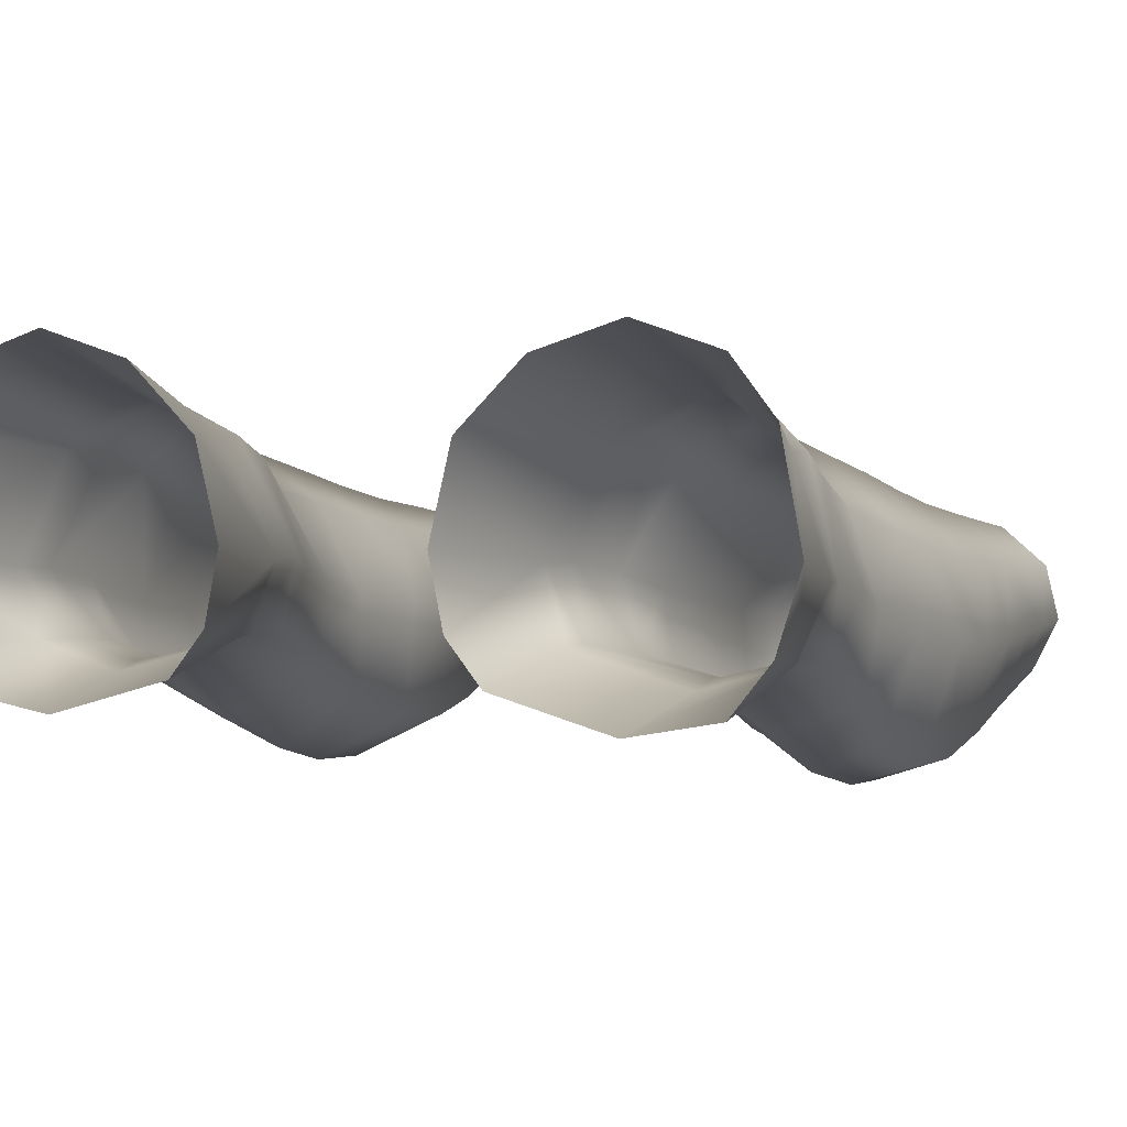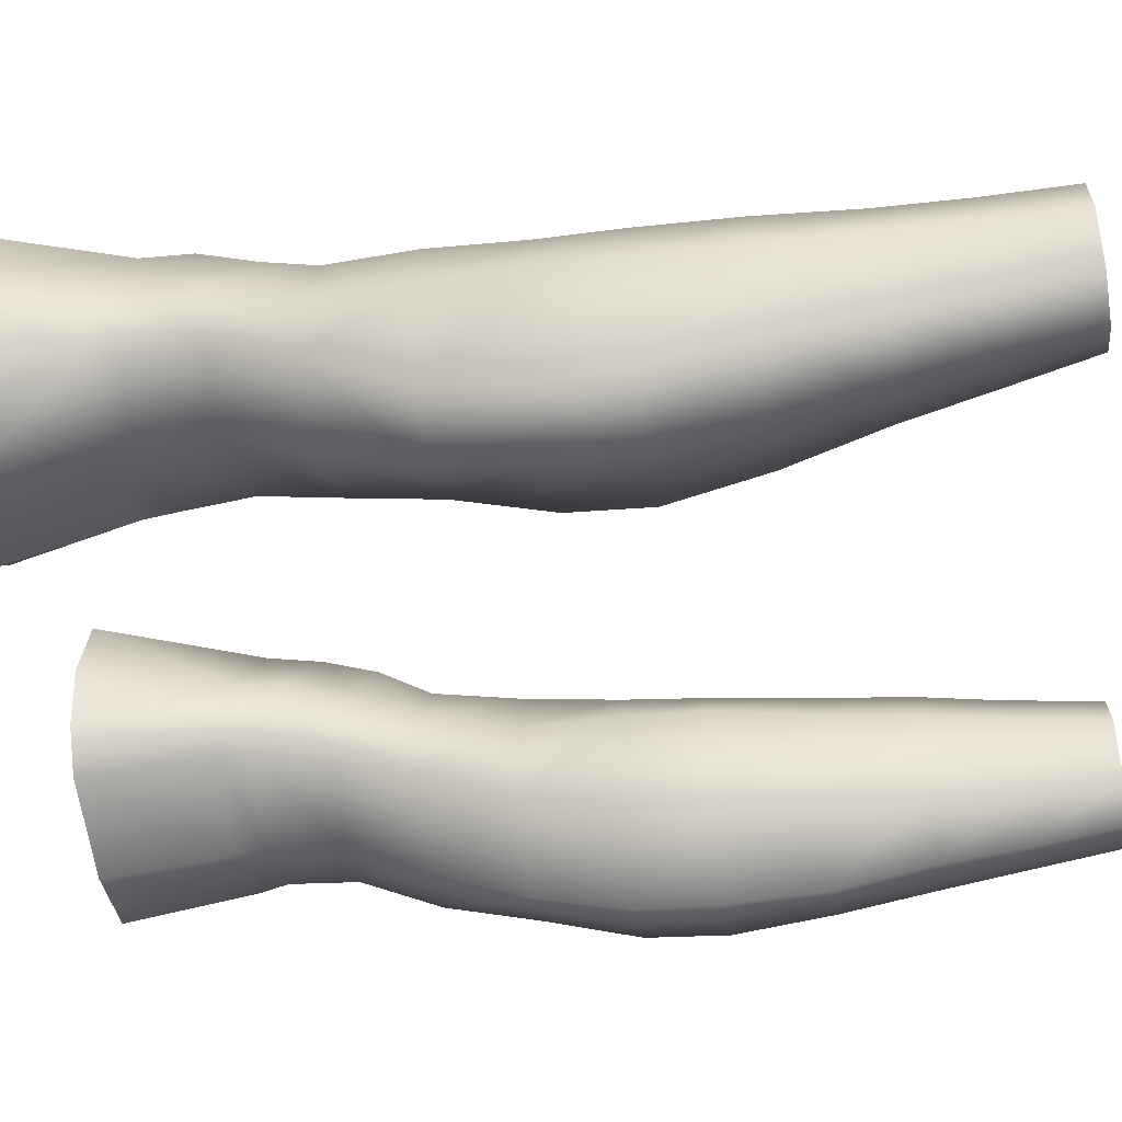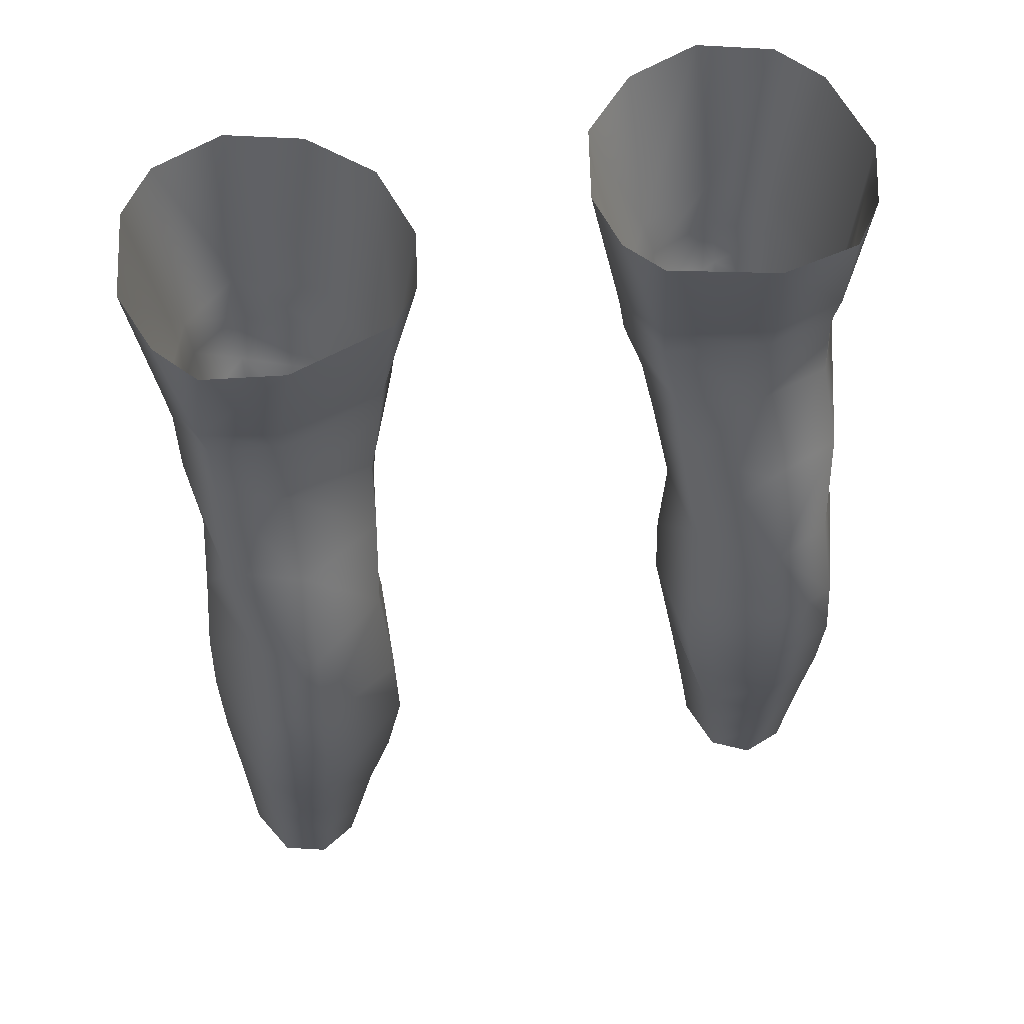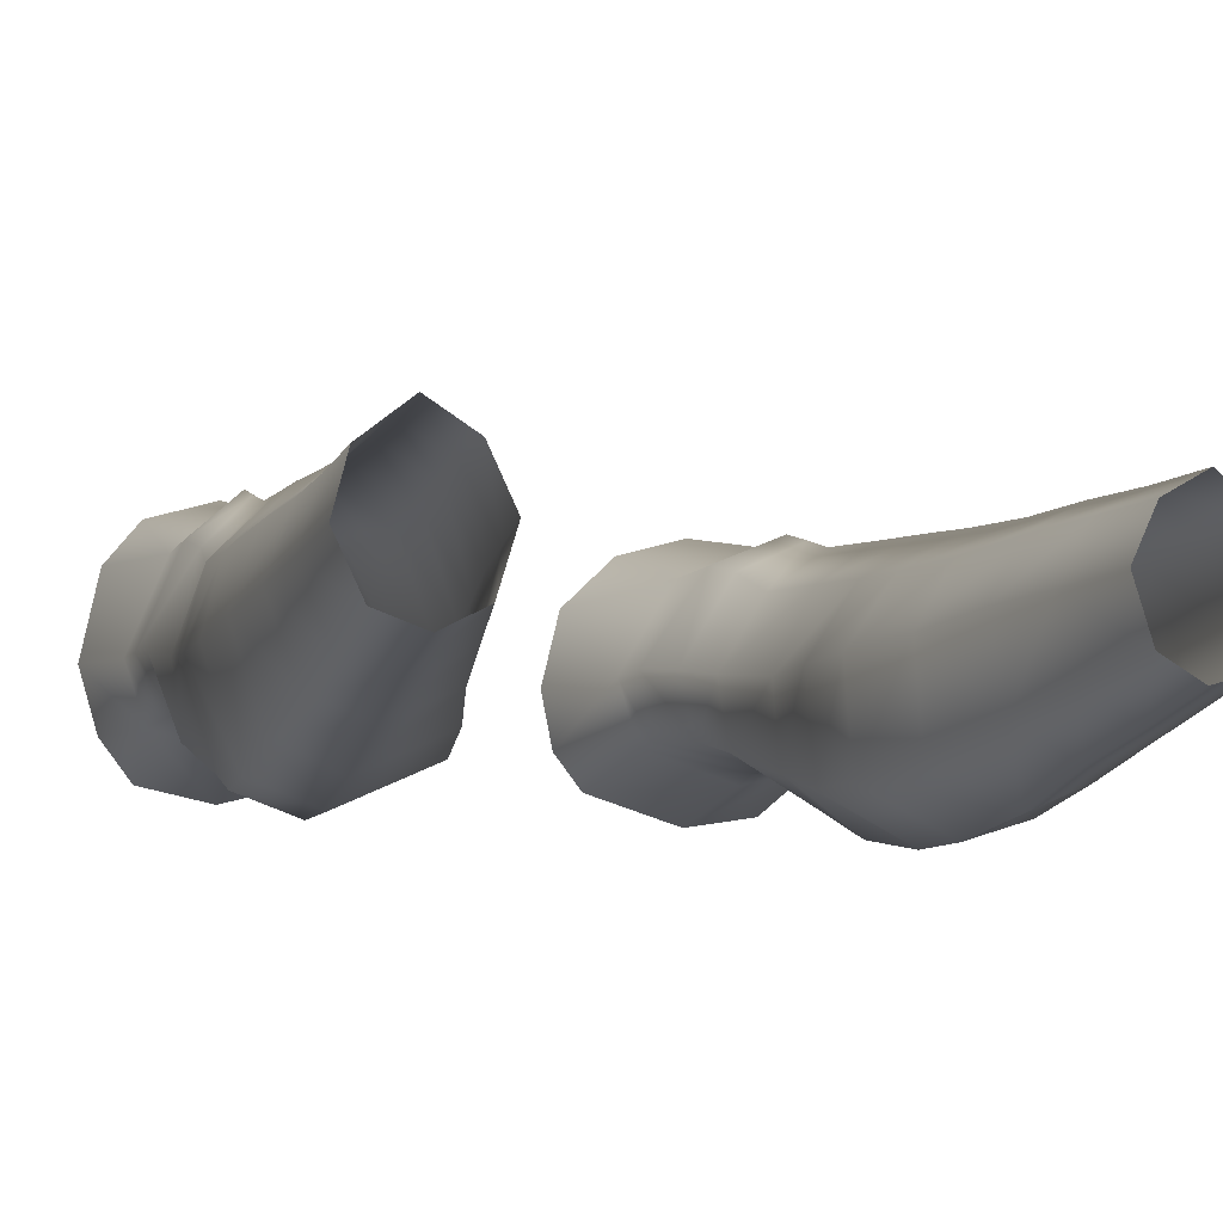
<metadata>
{"format":"obj","ext":"obj","renderer":"f3d","projection":"perspective","resolution":1024,"background":"white","views":[{"elev":2.4,"azim":-158.2,"up":"+Z"},{"elev":-50.3,"azim":-81.0,"up":"+Z"},{"elev":57.8,"azim":165.6,"up":"+Y"},{"elev":-12.7,"azim":-18.4,"up":"+Z"}]}
</metadata>
<code>
g m_legs_nude
v -8.385 35.37 -1.889
v -8.379 31.2 -3.77
v -9.386 35.37 -3.197
v -9.875 35.37 -5.766
v -9.313 31.65 -6.31
v -8.678 31.91 -7.93
v -9.31 35.37 -7.587
v -8.479 31.06 -7.906
v -9.201 30.71 -6.365
v -8.497 29.16 -8.097
v -9.215 28.91 -6.651
v -8.157 28.28 -4.282
v -8.277 29.84 -3.74
v -6.944 29.41 -2.492
v -6.733 31.06 -2.445
v -6.982 28.1 -2.962
v -8.157 28.28 -4.282
v -6.406 35.37 -1.222
v -8.385 35.37 -1.889
v -8.379 31.2 -3.77
v -8.678 31.91 -7.93
v -8.377 35.37 -8.768
v -9.31 35.37 -7.587
v -6.263 35.37 -9.162
v -6.616 32.05 -8.529
v -3.456 35.37 -8.355
v -3.814 31.8 -7.756
v -2.631 35.37 -7.31
v -8.479 31.06 -7.906
v -6.614 31.25 -8.359
v -6.583 29.12 -8.594
v -3.878 31.02 -7.728
v -4.306 28.93 -8.047
v -8.497 29.16 -8.097
v -6.616 32.05 -8.529
v -3.082 31.36 -6.034
v -2.816 35.37 -3.438
v -2.289 35.37 -5.638
v -4.516 31.09 -3.473
v -3.263 30.16 -6.053
v -4.944 29.68 -3.394
v -3.76 28.67 -6.344
v -5.086 28.2 -3.898
v -3.082 31.36 -6.034
v -3.814 31.8 -7.756
v -3.082 31.36 -6.034
v -2.631 35.37 -7.31
v -2.289 35.37 -5.638
v -3.878 31.02 -7.728
v -3.263 30.16 -6.053
v -4.306 28.93 -8.047
v -3.76 28.67 -6.344
v -2.816 35.37 -3.438
v -4.516 31.09 -3.473
v -4.368 35.37 -1.877
v -6.406 35.37 -1.222
v -6.733 31.06 -2.445
v -4.944 29.68 -3.394
v -6.944 29.41 -2.492
v -5.086 28.2 -3.898
v -6.982 28.1 -2.962
v 8.385 35.37 -1.886
v 9.386 35.37 -3.194
v 8.38 31.2 -3.767
v 9.875 35.37 -5.763
v 9.313 31.65 -6.307
v 8.679 31.91 -7.927
v 9.311 35.37 -7.584
v 8.48 31.06 -7.903
v 9.201 30.71 -6.362
v 8.498 29.16 -8.093
v 9.216 28.91 -6.647
v 8.158 28.28 -4.278
v 8.277 29.84 -3.736
v 6.944 29.41 -2.488
v 6.733 31.06 -2.441
v 6.983 28.1 -2.958
v 8.158 28.28 -4.278
v 6.407 35.37 -1.219
v 8.385 35.37 -1.886
v 8.38 31.2 -3.767
v 8.679 31.91 -7.927
v 9.311 35.37 -7.584
v 8.378 35.37 -8.766
v 6.264 35.37 -9.159
v 6.617 32.05 -8.526
v 3.457 35.37 -8.353
v 3.815 31.8 -7.752
v 2.631 35.37 -7.307
v 6.617 32.05 -8.526
v 6.614 31.25 -8.356
v 8.48 31.06 -7.903
v 6.584 29.12 -8.59
v 3.879 31.02 -7.725
v 4.307 28.93 -8.043
v 8.498 29.16 -8.093
v 3.083 31.36 -6.031
v 2.29 35.37 -5.635
v 2.817 35.37 -3.435
v 4.517 31.09 -3.469
v 3.264 30.16 -6.05
v 3.083 31.36 -6.031
v 4.945 29.68 -3.39
v 3.761 28.67 -6.34
v 5.087 28.2 -3.894
v 3.815 31.8 -7.752
v 2.631 35.37 -7.307
v 3.083 31.36 -6.031
v 2.29 35.37 -5.635
v 3.879 31.02 -7.725
v 3.264 30.16 -6.05
v 4.307 28.93 -8.043
v 3.761 28.67 -6.34
v 2.817 35.37 -3.435
v 4.368 35.37 -1.874
v 4.517 31.09 -3.469
v 6.407 35.37 -1.219
v 6.733 31.06 -2.441
v 4.945 29.68 -3.39
v 6.944 29.41 -2.488
v 5.087 28.2 -3.894
v 6.983 28.1 -2.958
v -8.848 21.84 -5.952
v -9.584 21.83 -8.147
v -9.276 24.35 -7.696
v -8.722 24.35 -5.53
v -8.362 24.35 -10.28
v -8.582 21.83 -11
v -8.698 26.97 -9.131
v -9 26.86 -7.214
v -9.215 28.91 -6.651
v -8.497 29.16 -8.097
v -8.157 28.28 -4.282
v -8.299 26.8 -4.99
v -7.007 26.86 -3.425
v -6.982 28.1 -2.962
v -7.156 24.35 -3.853
v -9.672 19.68 -8.353
v -8.994 19.67 -6.223
v -9.035 17.02 -6.465
v -9.634 17.02 -8.387
v -8.953 14.4 -6.668
v -9.512 14.4 -8.367
v -8.729 14.39 -10.35
v -8.84 17.02 -10.69
v -8.745 19.68 -11.08
v -9.417 12.09 -8.37
v -8.95 12.09 -6.793
v -8.981 9.747 -6.858
v -9.33 9.744 -8.31
v -8.642 9.743 -9.704
v -8.67 12.1 -10.04
v -4.652 24.35 -9.5
v -4.517 21.84 -10.31
v -4.284 21.84 -7.5
v -4.503 24.35 -7.29
v -4.413 26.97 -8.631
v -4.087 26.86 -6.781
v -4.306 28.93 -8.047
v -3.76 28.67 -6.344
v -4.309 19.67 -7.682
v -4.491 19.68 -10.48
v -4.766 17.02 -7.75
v -4.931 17.02 -10.29
v -5.586 14.4 -10.04
v -5.217 14.4 -7.725
v -5.579 12.09 -7.848
v -5.992 12.09 -9.792
v -6.386 9.742 -9.493
v -5.924 9.744 -7.932
v -6.051 14.4 -6.178
v -5.797 17.02 -6.038
v -4.766 17.02 -7.75
v -5.217 14.4 -7.725
v -4.309 19.67 -7.682
v -5.638 19.67 -5.759
v -4.284 21.84 -7.5
v -5.642 21.83 -5.454
v -4.503 24.35 -7.29
v -5.624 24.35 -5.017
v -4.087 26.86 -6.781
v -5.35 26.8 -4.683
v -5.086 28.2 -3.898
v -3.76 28.67 -6.344
v -6.396 12.09 -6.337
v -5.579 12.09 -7.848
v -6.591 9.746 -6.535
v -5.924 9.744 -7.932
v -5.35 26.8 -4.683
v -7.007 26.86 -3.425
v -6.982 28.1 -2.962
v -5.086 28.2 -3.898
v -5.624 24.35 -5.017
v -7.156 24.35 -3.853
v -5.642 21.83 -5.454
v -7.306 21.83 -4.266
v -8.722 24.35 -5.53
v -8.848 21.84 -5.952
v -7.392 19.67 -4.645
v -5.638 19.67 -5.759
v -7.464 17.02 -5.051
v -5.797 17.02 -6.038
v -7.505 14.4 -5.331
v -6.051 14.4 -6.178
v -8.953 14.4 -6.668
v -9.035 17.02 -6.465
v -8.994 19.67 -6.223
v -7.689 12.09 -5.598
v -6.396 12.09 -6.337
v -7.772 9.748 -5.826
v -6.591 9.746 -6.535
v -8.95 12.09 -6.793
v -8.981 9.747 -6.858
v -7.689 12.09 -5.598
v -7.772 9.748 -5.826
v -8.497 29.16 -8.097
v -8.698 26.97 -9.131
v -6.628 26.97 -9.864
v -6.583 29.12 -8.594
v -4.413 26.97 -8.631
v -4.306 28.93 -8.047
v -6.744 24.35 -10.99
v -8.362 24.35 -10.28
v -8.582 21.83 -11
v -6.96 21.84 -11.55
v -4.652 24.35 -9.5
v -4.517 21.84 -10.31
v -4.491 19.68 -10.48
v -6.968 19.67 -11.68
v -7.172 17.02 -11.44
v -4.931 17.02 -10.29
v -5.586 14.4 -10.04
v -7.265 14.39 -10.84
v -8.84 17.02 -10.69
v -8.729 14.39 -10.35
v -8.745 19.68 -11.08
v -5.992 12.09 -9.792
v -7.423 12.09 -10.46
v -6.386 9.742 -9.493
v -7.461 9.742 -10.09
v -8.67 12.1 -10.04
v -8.642 9.743 -9.704
v 8.849 21.84 -5.946
v 8.723 24.35 -5.525
v 9.277 24.35 -7.692
v 9.585 21.83 -8.142
v 8.363 24.35 -10.27
v 8.584 21.83 -11
v 8.699 26.96 -9.127
v 9.001 26.86 -7.21
v 9.216 28.91 -6.647
v 8.498 29.16 -8.093
v 8.158 28.28 -4.278
v 8.3 26.8 -4.986
v 7.007 26.86 -3.42
v 6.983 28.1 -2.958
v 7.157 24.35 -3.849
v 9.674 19.68 -8.347
v 8.995 19.67 -6.218
v 9.036 17.02 -6.459
v 9.635 17.02 -8.381
v 8.955 14.4 -6.662
v 9.514 14.4 -8.361
v 8.731 14.39 -10.34
v 8.841 17.02 -10.68
v 8.746 19.68 -11.07
v 9.419 12.09 -8.36
v 8.952 12.09 -6.782
v 8.984 9.744 -6.844
v 9.332 9.744 -8.298
v 8.645 9.744 -9.693
v 8.672 12.1 -10.03
v 4.653 24.35 -9.496
v 4.504 24.35 -7.286
v 4.285 21.84 -7.495
v 4.518 21.83 -10.3
v 4.414 26.96 -8.627
v 4.088 26.86 -6.777
v 4.307 28.93 -8.043
v 3.761 28.67 -6.34
v 4.31 19.67 -7.676
v 4.492 19.68 -10.48
v 4.767 17.02 -7.744
v 4.933 17.02 -10.29
v 5.587 14.39 -10.03
v 5.219 14.4 -7.718
v 5.58 12.09 -7.841
v 5.994 12.09 -9.785
v 6.389 9.744 -9.482
v 5.926 9.744 -7.921
v 6.052 14.4 -6.172
v 5.219 14.4 -7.718
v 4.767 17.02 -7.744
v 5.799 17.02 -6.032
v 4.31 19.67 -7.676
v 5.639 19.67 -5.754
v 4.285 21.84 -7.495
v 5.643 21.83 -5.449
v 4.504 24.35 -7.286
v 5.625 24.35 -5.012
v 4.088 26.86 -6.777
v 5.351 26.8 -4.679
v 5.087 28.2 -3.894
v 3.761 28.67 -6.34
v 6.397 12.09 -6.33
v 5.58 12.09 -7.841
v 6.593 9.744 -6.524
v 5.926 9.744 -7.921
v 5.351 26.8 -4.679
v 5.087 28.2 -3.894
v 6.983 28.1 -2.958
v 7.007 26.86 -3.42
v 5.625 24.35 -5.012
v 7.157 24.35 -3.849
v 7.307 21.83 -4.26
v 5.643 21.83 -5.449
v 8.723 24.35 -5.525
v 8.849 21.84 -5.946
v 7.393 19.67 -4.64
v 5.639 19.67 -5.754
v 7.465 17.02 -5.045
v 5.799 17.02 -6.032
v 7.506 14.4 -5.324
v 6.052 14.4 -6.172
v 8.955 14.4 -6.662
v 9.036 17.02 -6.459
v 8.995 19.67 -6.218
v 7.691 12.09 -5.591
v 6.397 12.09 -6.33
v 7.775 9.744 -5.812
v 6.593 9.744 -6.524
v 8.952 12.09 -6.782
v 8.984 9.744 -6.844
v 7.691 12.09 -5.591
v 7.775 9.744 -5.812
v 8.498 29.16 -8.093
v 6.584 29.12 -8.59
v 6.629 26.96 -9.86
v 8.699 26.96 -9.127
v 4.414 26.96 -8.627
v 4.307 28.93 -8.043
v 6.745 24.35 -10.98
v 8.363 24.35 -10.27
v 8.584 21.83 -11
v 6.962 21.84 -11.54
v 4.653 24.35 -9.496
v 4.518 21.83 -10.3
v 4.492 19.68 -10.48
v 6.969 19.67 -11.67
v 7.173 17.02 -11.43
v 4.933 17.02 -10.29
v 5.587 14.39 -10.03
v 7.267 14.39 -10.84
v 8.841 17.02 -10.68
v 8.731 14.39 -10.34
v 8.746 19.68 -11.07
v 5.994 12.09 -9.785
v 7.424 12.09 -10.45
v 6.389 9.744 -9.482
v 7.464 9.744 -10.08
v 8.672 12.1 -10.03
v 8.645 9.744 -9.693
g m_legs_nude_0
f 3 2 1
f 3 4 2
f 4 5 2
f 5 4 6
f 4 7 6
f 5 6 8
f 9 5 8
f 5 9 2
f 8 10 9
f 10 11 9
f 9 11 12
f 13 9 12
f 9 13 2
f 13 14 2
f 14 15 2
f 14 13 16
f 13 17 16
f 19 15 18
f 19 20 15
f 23 22 21
f 22 24 21
f 24 25 21
f 24 26 25
f 26 27 25
f 26 28 27
f 30 29 21
f 30 31 29
f 31 30 32
f 27 32 30
f 33 31 32
f 31 34 29
f 35 30 21
f 35 27 30
f 38 37 36
f 37 39 36
f 39 41 40
f 40 41 42
f 41 43 42
f 44 39 40
f 47 46 45
f 47 48 46
f 45 46 49
f 46 50 49
f 51 49 50
f 52 51 50
f 55 54 53
f 55 56 54
f 56 57 54
f 54 57 58
f 57 59 58
f 60 58 59
f 61 60 59
f 64 63 62
f 65 63 64
f 66 65 64
f 65 66 67
f 68 65 67
f 67 66 69
f 66 70 69
f 70 66 64
f 71 69 70
f 72 71 70
f 72 70 73
f 70 74 73
f 74 70 64
f 75 74 64
f 76 75 64
f 74 75 77
f 78 74 77
f 76 80 79
f 81 80 76
f 84 83 82
f 85 84 82
f 86 85 82
f 87 85 86
f 88 87 86
f 89 87 88
f 91 90 82
f 88 90 91
f 92 91 82
f 93 91 92
f 91 93 94
f 94 88 91
f 93 95 94
f 96 93 92
f 99 98 97
f 100 99 97
f 100 102 101
f 103 100 101
f 103 101 104
f 105 103 104
f 108 107 106
f 109 107 108
f 108 106 110
f 111 108 110
f 110 112 111
f 112 113 111
f 116 115 114
f 117 115 116
f 118 117 116
f 118 116 119
f 120 118 119
f 119 121 120
f 121 122 120
f 125 124 123
f 126 125 123
f 124 125 127
f 128 124 127
f 129 127 125
f 130 129 125
f 130 125 126
f 129 130 131
f 132 129 131
f 131 130 133
f 130 134 133
f 134 130 126
f 133 134 135
f 136 133 135
f 134 126 137
f 135 134 137
f 124 138 123
f 138 139 123
f 139 138 140
f 138 141 140
f 140 141 142
f 141 143 142
f 143 141 144
f 141 145 144
f 146 145 141
f 138 146 141
f 146 138 124
f 128 146 124
f 143 147 142
f 147 148 142
f 148 147 149
f 147 150 149
f 150 147 151
f 147 152 151
f 152 147 143
f 144 152 143
f 155 154 153
f 156 155 153
f 156 153 157
f 158 156 157
f 158 157 159
f 160 158 159
f 155 161 154
f 161 162 154
f 161 163 162
f 163 164 162
f 164 163 165
f 163 166 165
f 166 167 165
f 167 168 165
f 168 167 169
f 167 170 169
f 173 172 171
f 174 173 171
f 172 173 175
f 176 172 175
f 176 175 177
f 178 176 177
f 178 177 179
f 180 178 179
f 180 179 181
f 182 180 181
f 183 182 181
f 184 183 181
f 171 185 174
f 185 186 174
f 186 185 187
f 188 186 187
f 191 190 189
f 192 191 189
f 189 190 193
f 190 194 193
f 196 195 193
f 137 196 193
f 137 197 196
f 197 198 196
f 196 199 195
f 199 200 195
f 199 201 200
f 201 202 200
f 202 201 203
f 204 202 203
f 203 201 205
f 201 206 205
f 207 206 201
f 199 207 201
f 207 199 196
f 198 207 196
f 203 208 204
f 208 209 204
f 209 208 210
f 211 209 210
f 212 208 203
f 205 212 203
f 214 212 213
f 215 214 213
f 218 217 216
f 219 218 216
f 220 218 219
f 221 220 219
f 218 222 217
f 222 223 217
f 223 222 224
f 222 225 224
f 222 226 225
f 226 222 218
f 220 226 218
f 226 227 225
f 227 228 225
f 228 229 225
f 225 229 224
f 229 228 230
f 228 231 230
f 230 231 232
f 233 230 232
f 234 230 233
f 229 230 234
f 235 234 233
f 236 229 234
f 229 236 224
f 232 237 233
f 237 238 233
f 233 238 235
f 238 237 239
f 240 238 239
f 241 238 240
f 238 241 235
f 242 241 240
f 245 244 243
f 246 245 243
f 245 246 247
f 246 248 247
f 247 249 245
f 249 250 245
f 245 250 244
f 250 249 251
f 249 252 251
f 250 251 253
f 254 250 253
f 250 254 244
f 254 253 255
f 253 256 255
f 254 255 257
f 244 254 257
f 258 246 243
f 259 258 243
f 258 259 260
f 261 258 260
f 261 260 262
f 263 261 262
f 261 263 264
f 265 261 264
f 266 258 261
f 265 266 261
f 258 266 246
f 266 248 246
f 267 263 262
f 268 267 262
f 267 268 269
f 270 267 269
f 267 270 271
f 272 267 271
f 272 264 263
f 267 272 263
f 275 274 273
f 276 275 273
f 273 274 277
f 274 278 277
f 277 278 279
f 278 280 279
f 281 275 276
f 282 281 276
f 283 281 282
f 284 283 282
f 283 284 285
f 286 283 285
f 287 286 285
f 288 287 285
f 287 288 289
f 290 287 289
f 293 292 291
f 294 293 291
f 293 294 295
f 294 296 295
f 295 296 297
f 296 298 297
f 297 298 299
f 298 300 299
f 299 300 301
f 300 302 301
f 302 303 301
f 303 304 301
f 305 291 292
f 306 305 292
f 305 306 307
f 306 308 307
f 311 310 309
f 312 311 309
f 312 309 313
f 314 312 313
f 315 257 313
f 316 315 313
f 317 257 315
f 318 317 315
f 319 315 316
f 320 319 316
f 321 319 320
f 322 321 320
f 321 322 323
f 322 324 323
f 321 323 325
f 326 321 325
f 327 319 321
f 326 327 321
f 327 318 315
f 319 327 315
f 328 323 324
f 329 328 324
f 328 329 330
f 329 331 330
f 332 325 323
f 328 332 323
f 332 334 333
f 334 335 333
f 338 337 336
f 339 338 336
f 338 340 337
f 340 341 337
f 342 338 339
f 343 342 339
f 342 343 344
f 345 342 344
f 346 342 345
f 346 340 338
f 342 346 338
f 347 346 345
f 348 347 345
f 349 348 345
f 349 345 344
f 348 349 350
f 351 348 350
f 351 350 352
f 350 353 352
f 350 354 353
f 350 349 354
f 354 355 353
f 349 356 354
f 356 349 344
f 357 352 353
f 358 357 353
f 358 353 355
f 357 358 359
f 358 360 359
f 358 361 360
f 361 358 355
f 361 362 360

</code>
